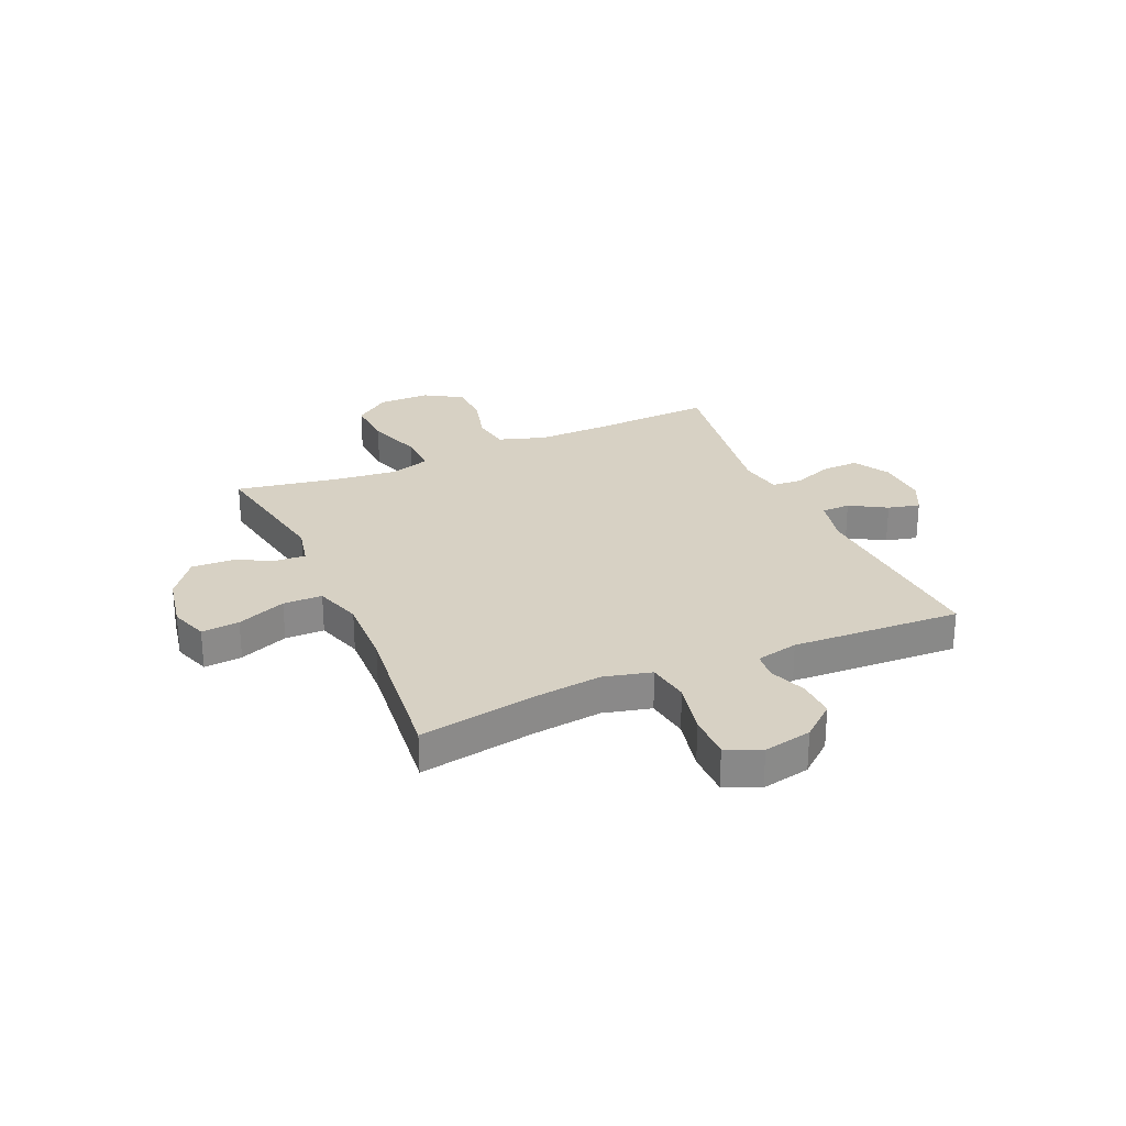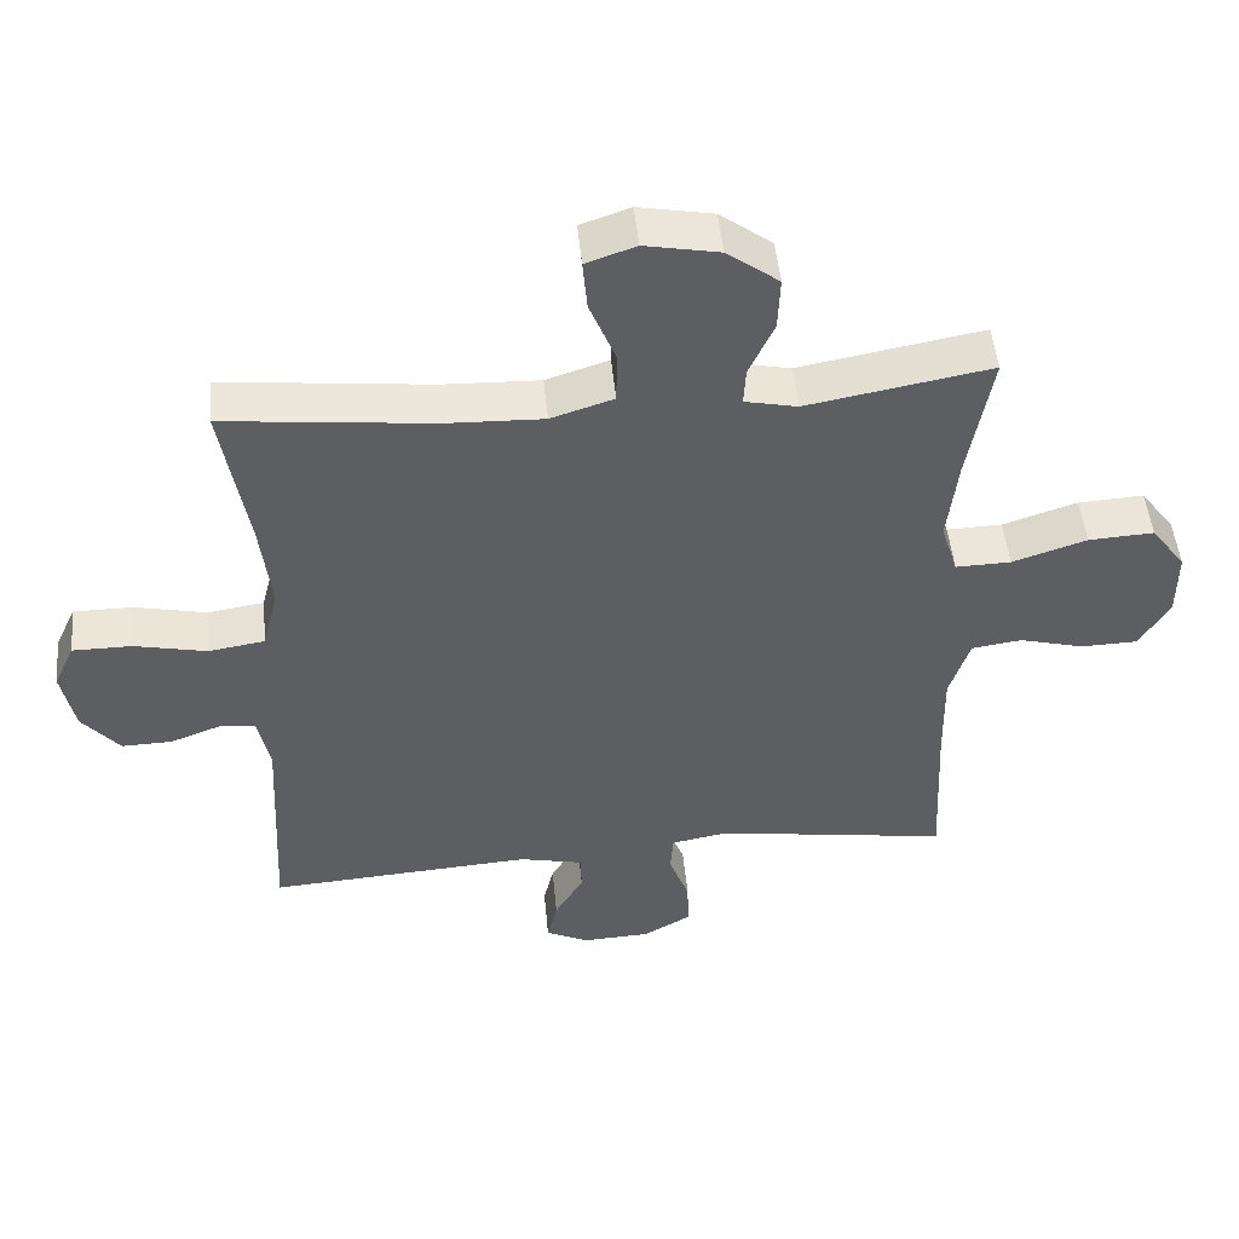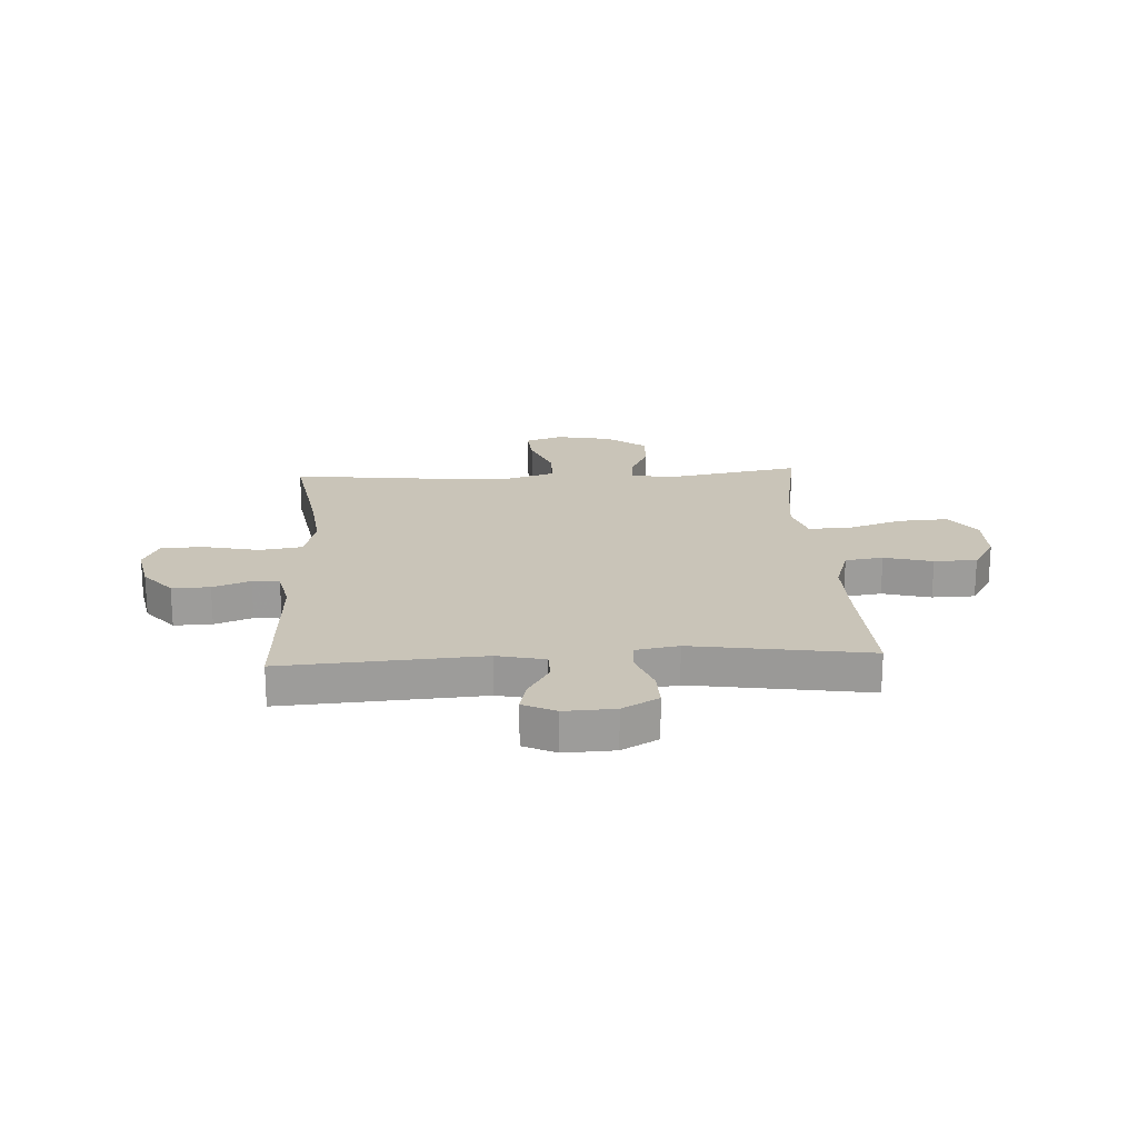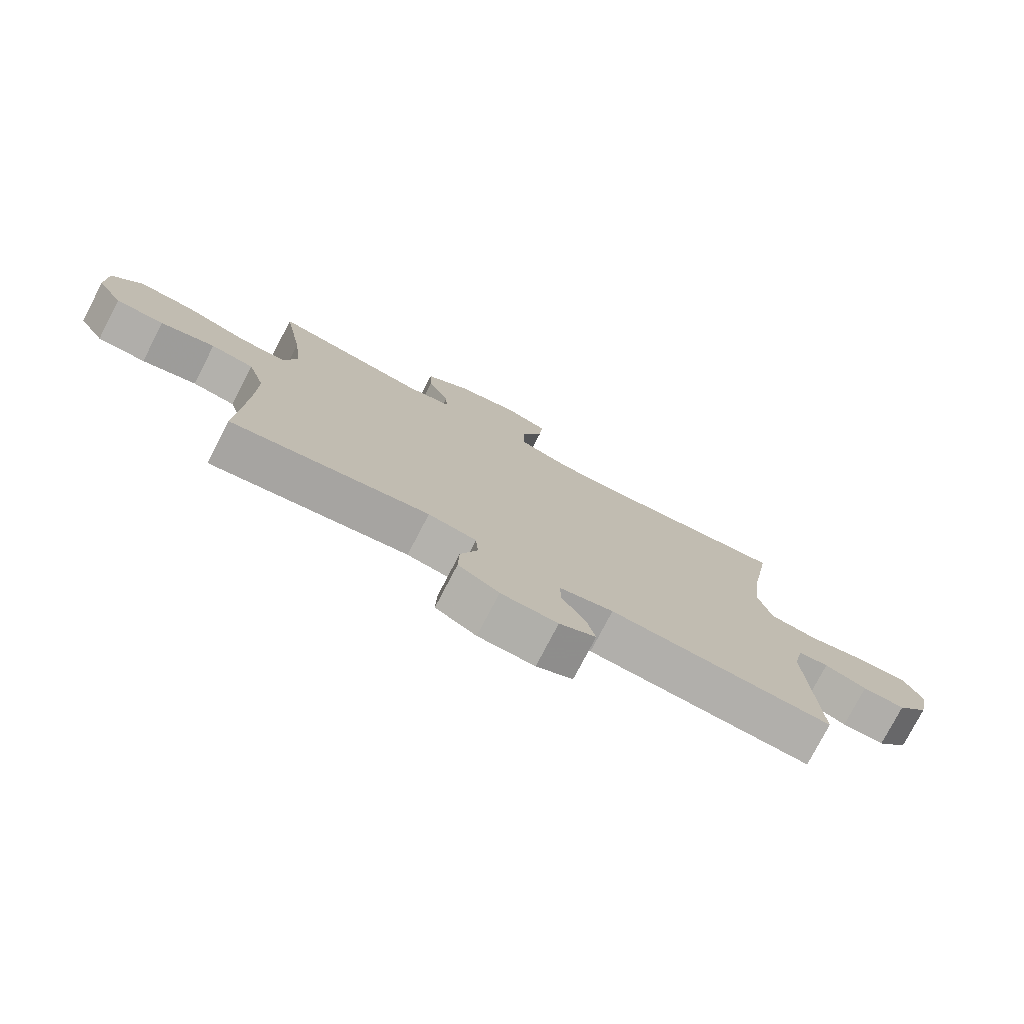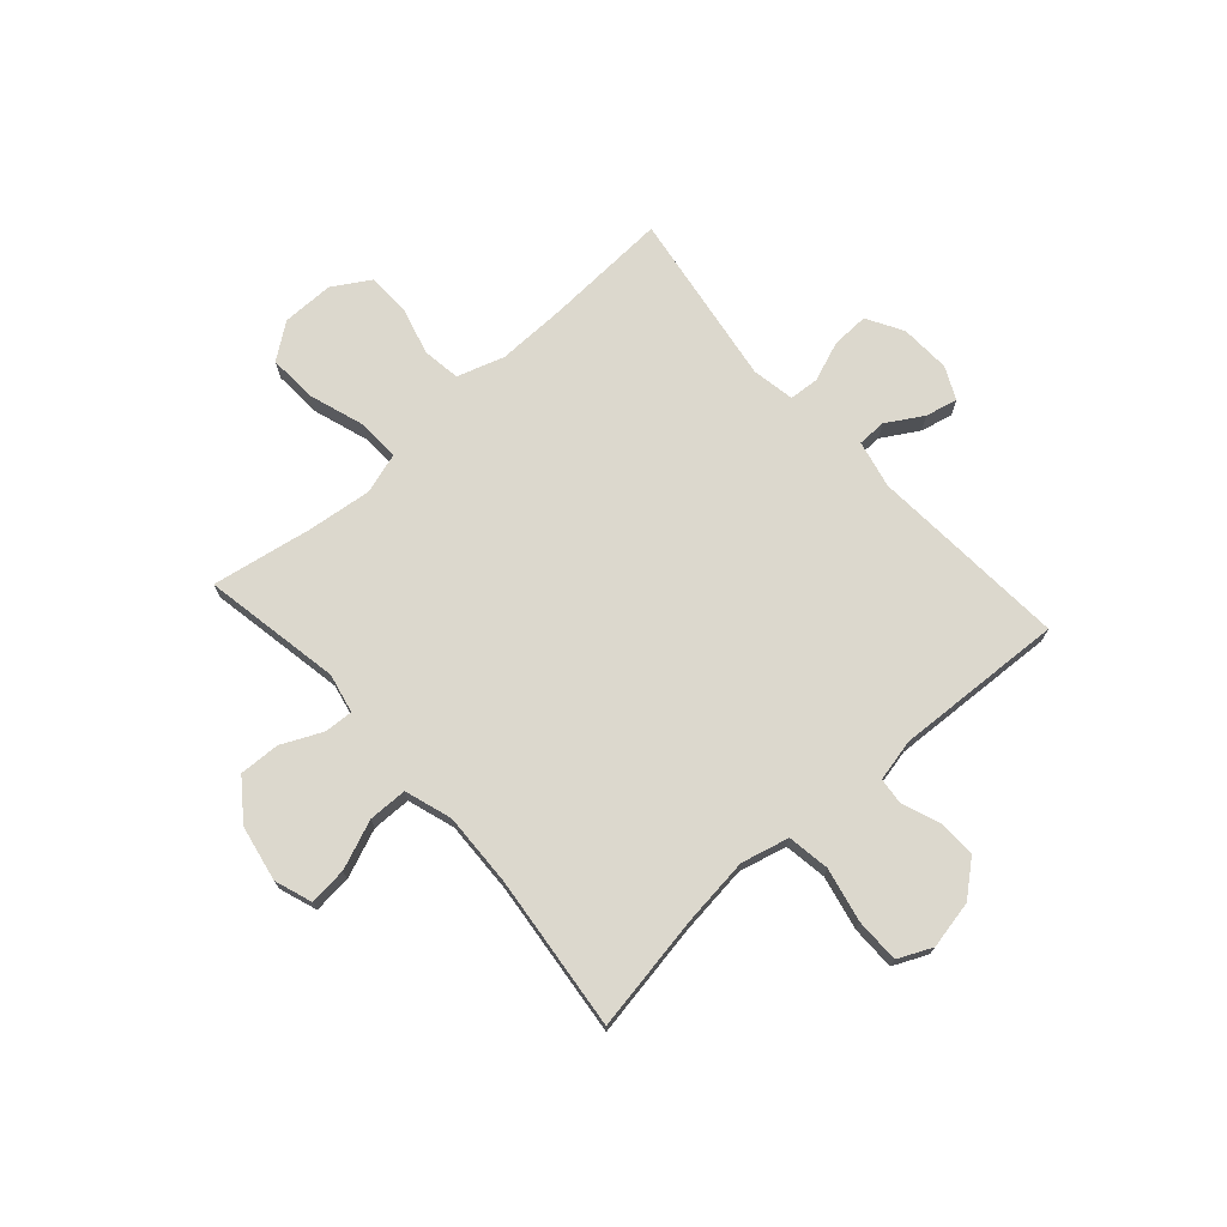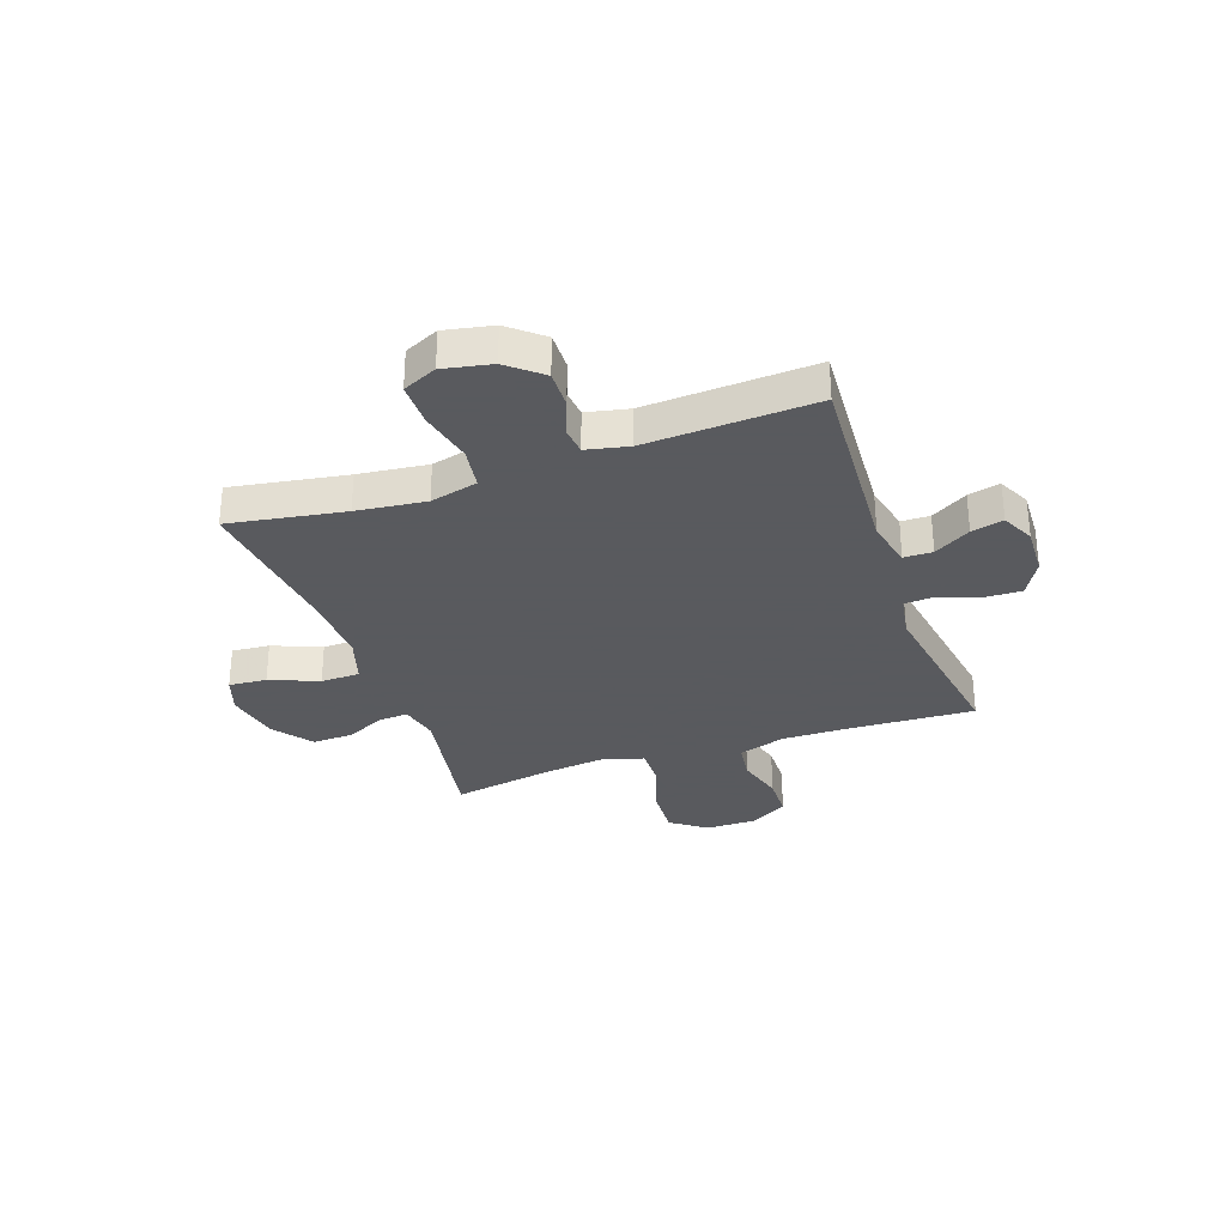
<metadata>
{"format":"obj","ext":"obj","renderer":"f3d","projection":"perspective","resolution":1024,"background":"white","views":[{"elev":27.1,"azim":66.2,"up":"+Y"},{"elev":49.3,"azim":174.5,"up":"+Z"},{"elev":20.1,"azim":176.8,"up":"+Y"},{"elev":-77.2,"azim":-27.5,"up":"+Z"},{"elev":72.4,"azim":48.2,"up":"+Y"},{"elev":-31.2,"azim":109.4,"up":"+Y"}]}
</metadata>
<code>
v 0.5 0.07 -0.5
v 0.133 0.07 -0.476
v 0.045 0.07 -0.496
v 0.044 0.07 -0.549
v 0.084 0.07 -0.616
v 0.098 0.07 -0.675
v 0.038 0.07 -0.704
v -0.055 0.07 -0.7
v -0.122 0.07 -0.662
v -0.12 0.07 -0.594
v -0.092 0.07 -0.519
v -0.096 0.07 -0.464
v -0.175 0.07 -0.45
v -0.5 0.07 -0.5
v -0.489 0.07 -0.272
v -0.487 0.07 -0.143
v -0.515 0.07 -0.056
v -0.585 0.07 -0.046
v -0.674 0.07 -0.07
v -0.753 0.07 -0.068
v -0.795 0.07 0.001
v -0.795 0.07 0.097
v -0.747 0.07 0.162
v -0.656 0.07 0.157
v -0.553 0.07 0.123
v -0.476 0.07 0.121
v -0.453 0.07 0.196
v -0.467 0.07 0.314
v -0.5 0.07 0.5
v -0.245 0.07 0.454
v -0.172 0.07 0.47
v -0.175 0.07 0.523
v -0.21 0.07 0.598
v -0.213 0.07 0.673
v -0.141 0.07 0.727
v -0.038 0.07 0.747
v 0.031 0.07 0.723
v 0.025 0.07 0.653
v -0.011 0.07 0.563
v -0.01 0.07 0.491
v 0.077 0.07 0.463
v 0.212 0.07 0.468
v 0.5 0.07 0.5
v 0.464 0.07 0.287
v 0.449 0.07 0.159
v 0.471 0.07 0.071
v 0.549 0.07 0.059
v 0.649 0.07 0.081
v 0.731 0.07 0.081
v 0.76 0.07 0.018
v 0.742 0.07 -0.071
v 0.69 0.07 -0.133
v 0.62 0.07 -0.131
v 0.551 0.07 -0.105
v 0.501 0.07 -0.11
v 0.484 0.07 -0.188
v 0.5 0 -0.5
v 0.133 0 -0.476
v 0.045 0 -0.496
v 0.044 0 -0.549
v 0.084 0 -0.616
v 0.098 0 -0.675
v 0.038 0 -0.704
v -0.055 0 -0.7
v -0.122 0 -0.662
v -0.12 0 -0.594
v -0.092 0 -0.519
v -0.096 0 -0.464
v -0.175 0 -0.45
v -0.5 0 -0.5
v -0.489 0 -0.272
v -0.487 0 -0.143
v -0.515 0 -0.056
v -0.585 0 -0.046
v -0.674 0 -0.07
v -0.753 0 -0.068
v -0.795 0 0.001
v -0.795 0 0.097
v -0.747 0 0.162
v -0.656 0 0.157
v -0.553 0 0.123
v -0.476 0 0.121
v -0.453 0 0.196
v -0.467 0 0.314
v -0.5 0 0.5
v -0.245 0 0.454
v -0.172 0 0.47
v -0.175 0 0.523
v -0.21 0 0.598
v -0.213 0 0.673
v -0.141 0 0.727
v -0.038 0 0.747
v 0.031 0 0.723
v 0.025 0 0.653
v -0.011 0 0.563
v -0.01 0 0.491
v 0.077 0 0.463
v 0.212 0 0.468
v 0.5 0 0.5
v 0.464 0 0.287
v 0.449 0 0.159
v 0.471 0 0.071
v 0.549 0 0.059
v 0.649 0 0.081
v 0.731 0 0.081
v 0.76 0 0.018
v 0.742 0 -0.071
v 0.69 0 -0.133
v 0.62 0 -0.131
v 0.551 0 -0.105
v 0.501 0 -0.11
v 0.484 0 -0.188
f 52 53 54
f 51 52 54
f 50 51 54
f 49 50 54
f 48 49 54
f 47 48 54
f 46 47 54 55
f 45 46 55 56
f 42 43 44
f 41 42 44 45
f 56 1 2
f 45 56 2
f 41 45 2
f 40 41 2
f 37 38 39
f 36 37 39
f 35 36 39
f 34 35 39
f 33 34 39
f 32 33 39
f 31 32 39 40
f 28 29 30
f 40 2 3
f 31 40 3
f 30 31 3
f 28 30 3
f 27 28 3
f 23 24 25
f 22 23 25
f 21 22 25
f 20 21 25
f 19 20 25
f 18 19 25
f 17 18 25 26
f 27 3 4
f 26 27 4
f 17 26 4
f 16 17 4
f 13 14 15
f 12 13 15 16
f 9 10 11
f 8 9 11
f 7 8 11
f 6 7 11
f 5 6 11
f 4 5 11
f 4 11 12
f 4 12 16
f 110 109 108
f 110 108 107
f 110 107 106
f 110 106 105
f 110 105 104
f 110 104 103
f 111 110 103 102
f 112 111 102 101
f 100 99 98
f 101 100 98 97
f 58 57 112
f 58 112 101
f 58 101 97
f 58 97 96
f 95 94 93
f 95 93 92
f 95 92 91
f 95 91 90
f 95 90 89
f 95 89 88
f 96 95 88 87
f 86 85 84
f 59 58 96
f 59 96 87
f 59 87 86
f 59 86 84
f 59 84 83
f 81 80 79
f 81 79 78
f 81 78 77
f 81 77 76
f 81 76 75
f 81 75 74
f 82 81 74 73
f 60 59 83
f 60 83 82
f 60 82 73
f 60 73 72
f 71 70 69
f 72 71 69 68
f 67 66 65
f 67 65 64
f 67 64 63
f 67 63 62
f 67 62 61
f 67 61 60
f 68 67 60
f 72 68 60
f 1 57 58 2
f 2 58 59 3
f 3 59 60 4
f 4 60 61 5
f 5 61 62 6
f 6 62 63 7
f 7 63 64 8
f 8 64 65 9
f 9 65 66 10
f 10 66 67 11
f 11 67 68 12
f 12 68 69 13
f 13 69 70 14
f 14 70 71 15
f 15 71 72 16
f 16 72 73 17
f 17 73 74 18
f 18 74 75 19
f 19 75 76 20
f 20 76 77 21
f 21 77 78 22
f 22 78 79 23
f 23 79 80 24
f 24 80 81 25
f 25 81 82 26
f 26 82 83 27
f 27 83 84 28
f 28 84 85 29
f 29 85 86 30
f 30 86 87 31
f 31 87 88 32
f 32 88 89 33
f 33 89 90 34
f 34 90 91 35
f 35 91 92 36
f 36 92 93 37
f 37 93 94 38
f 38 94 95 39
f 39 95 96 40
f 40 96 97 41
f 41 97 98 42
f 42 98 99 43
f 43 99 100 44
f 44 100 101 45
f 45 101 102 46
f 46 102 103 47
f 47 103 104 48
f 48 104 105 49
f 49 105 106 50
f 50 106 107 51
f 51 107 108 52
f 52 108 109 53
f 53 109 110 54
f 54 110 111 55
f 55 111 112 56
f 56 112 57 1

</code>
